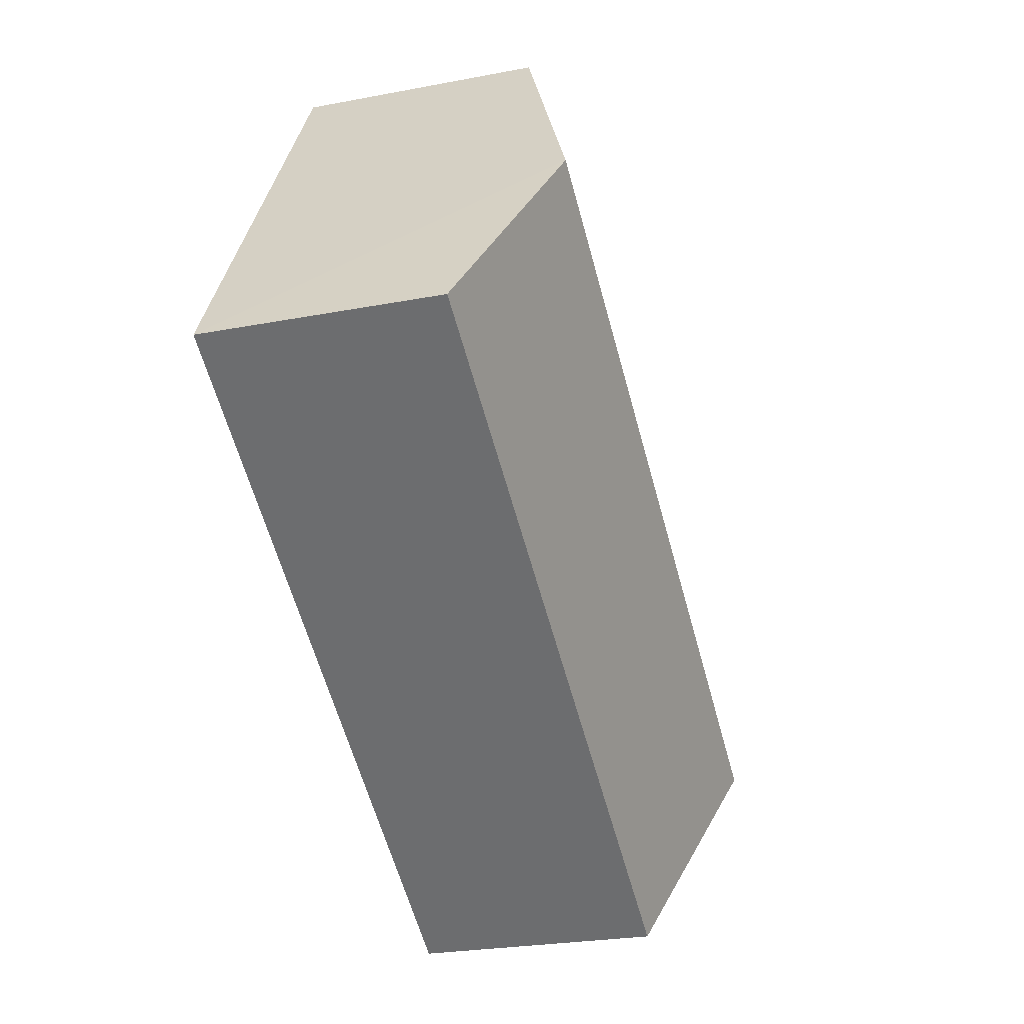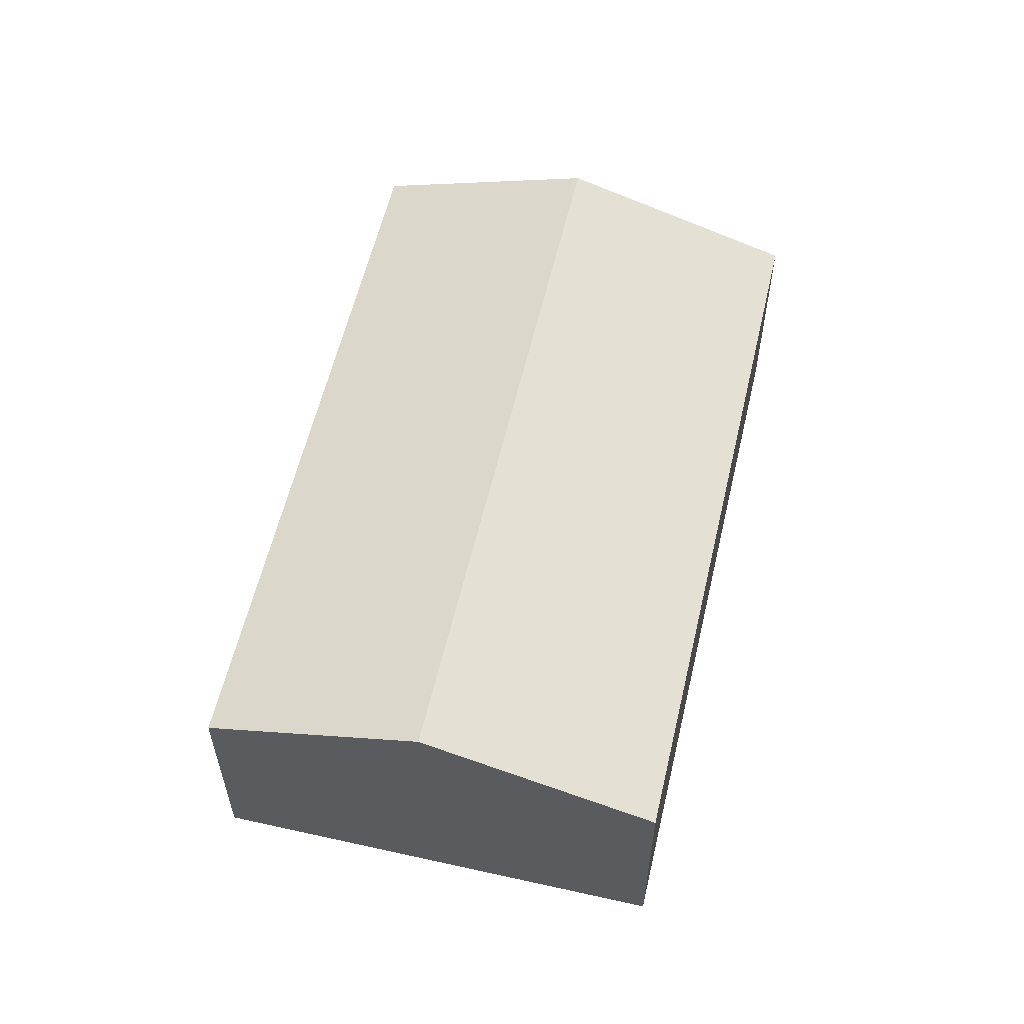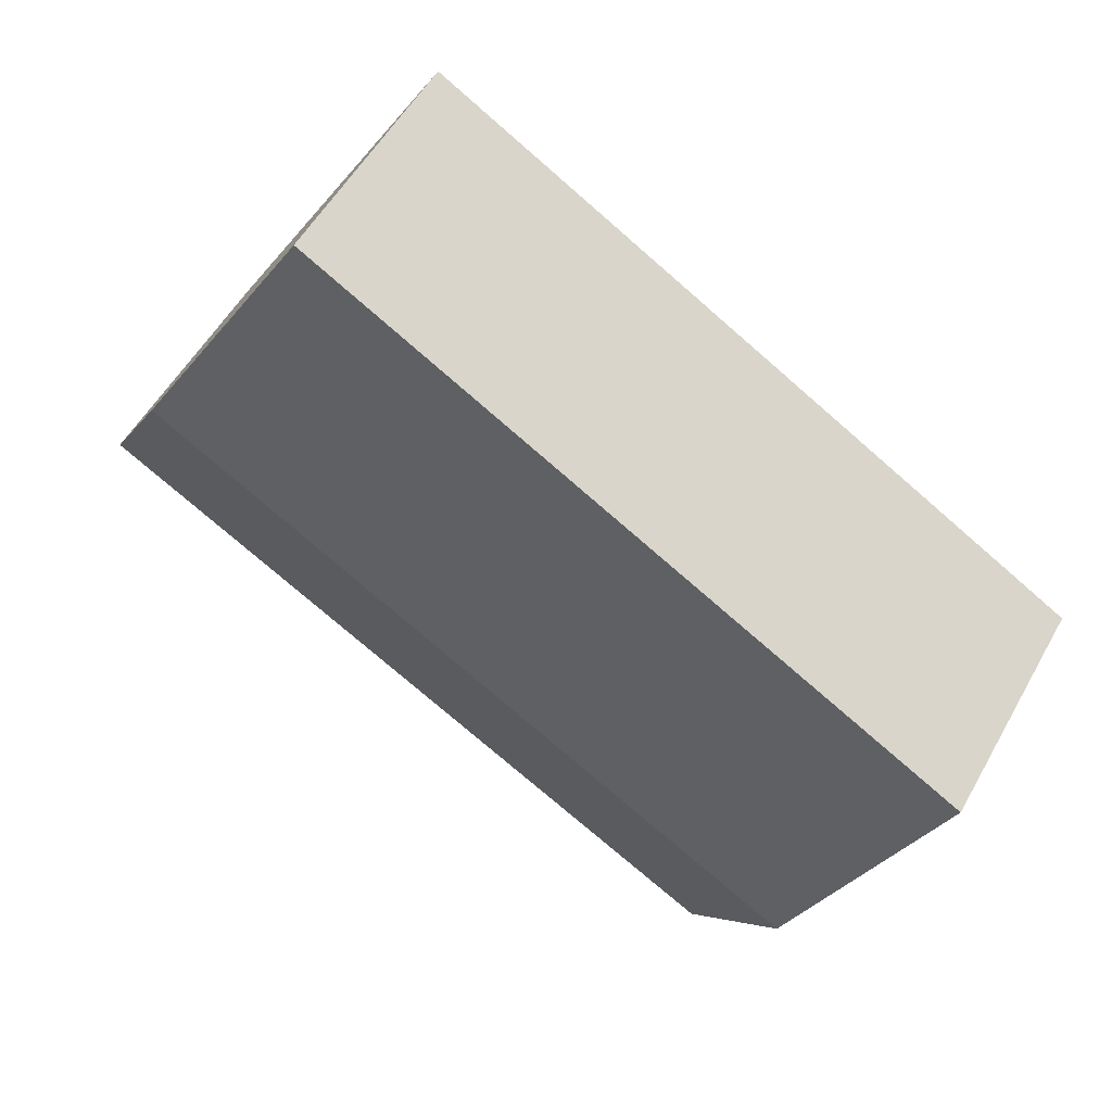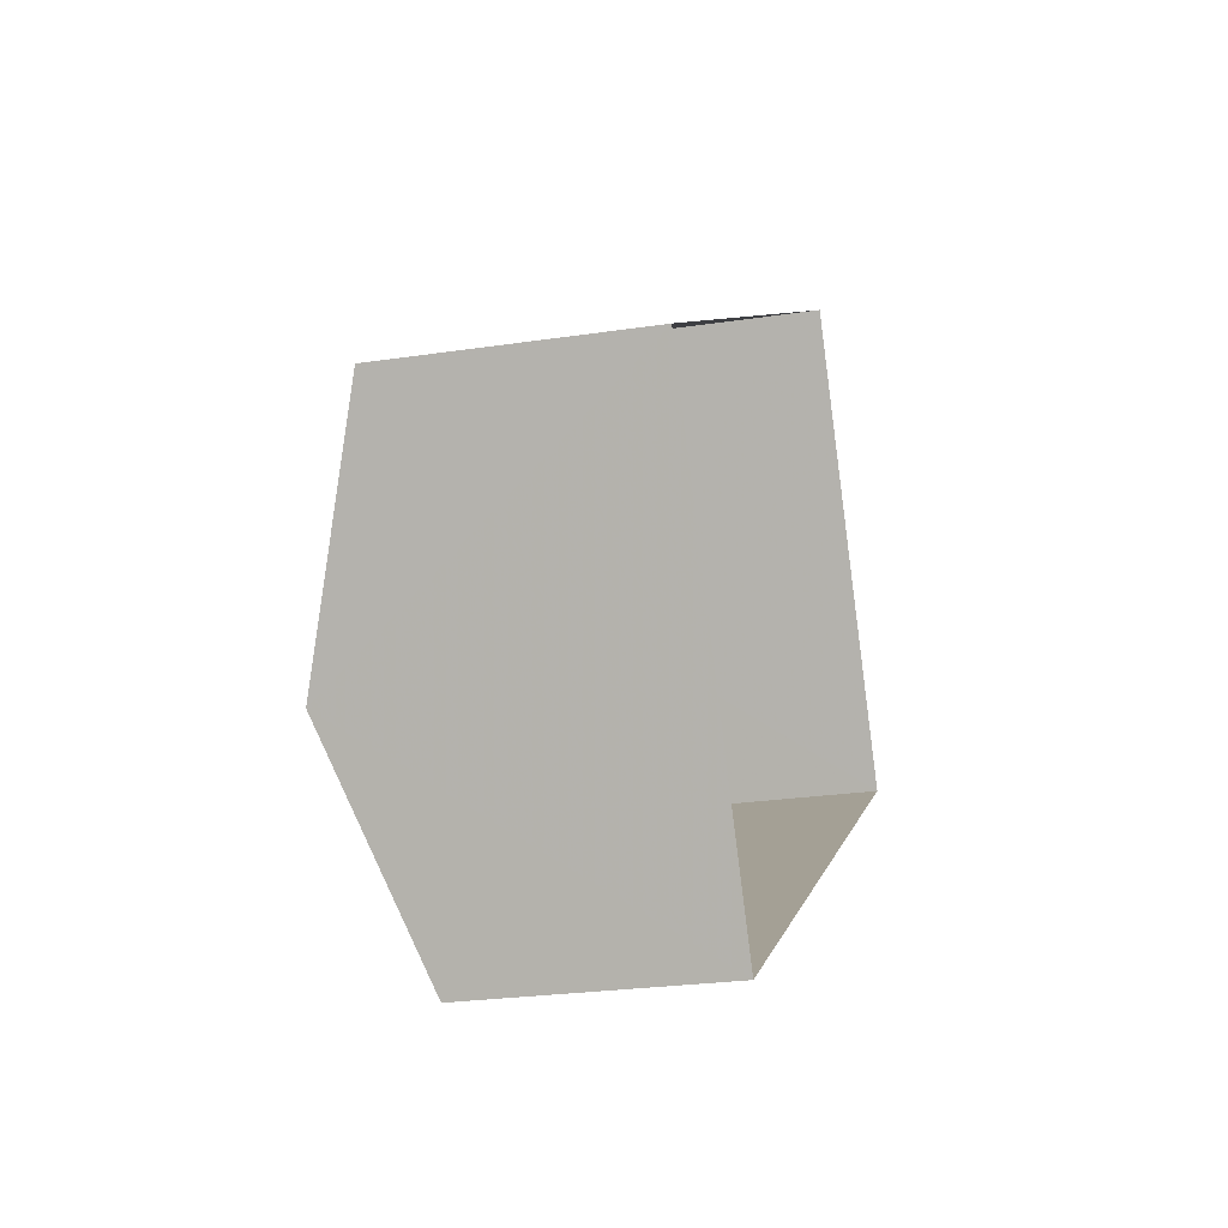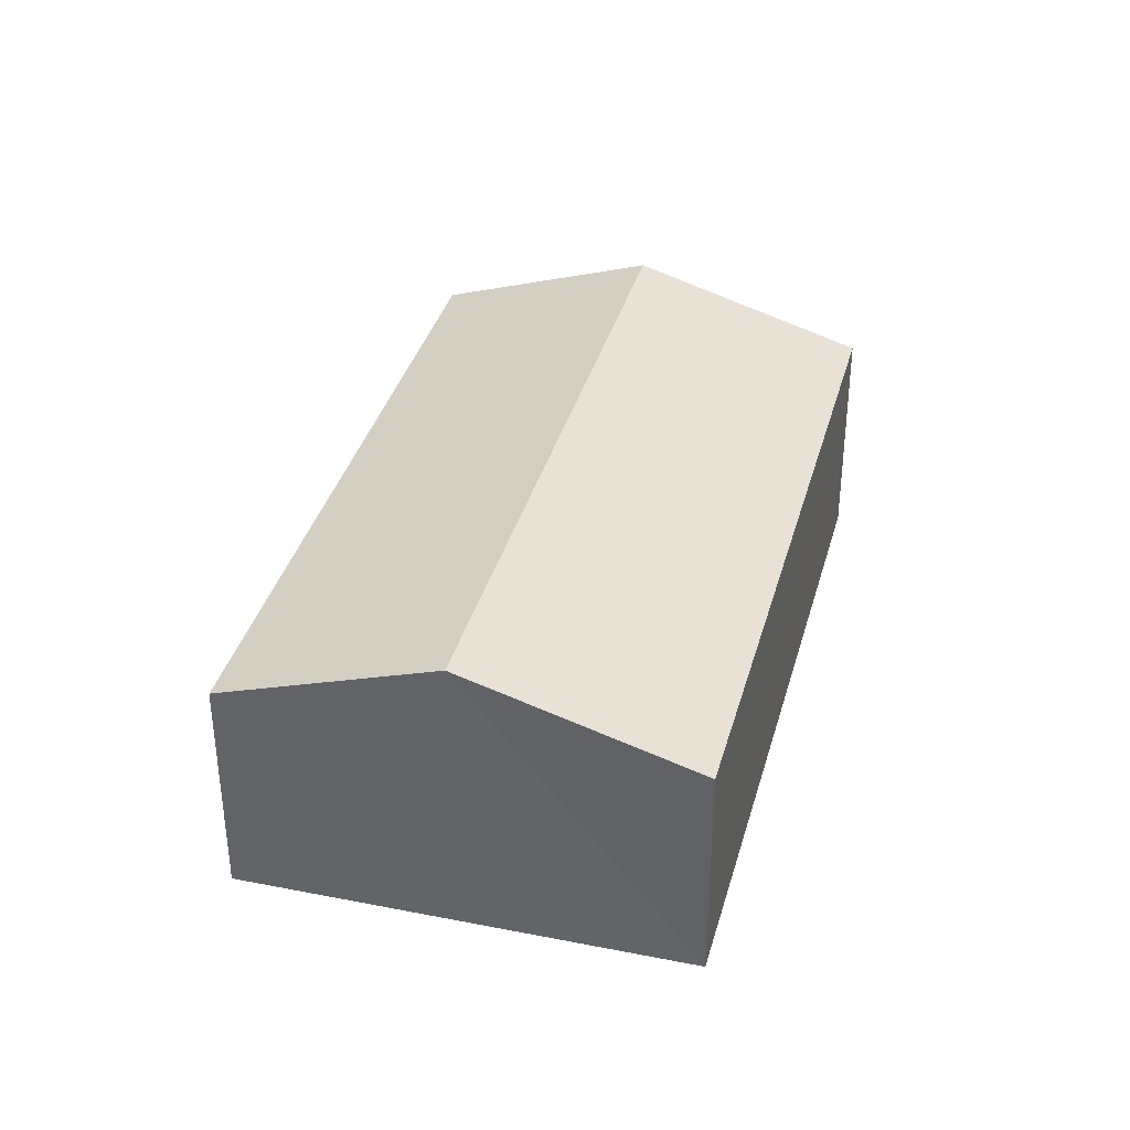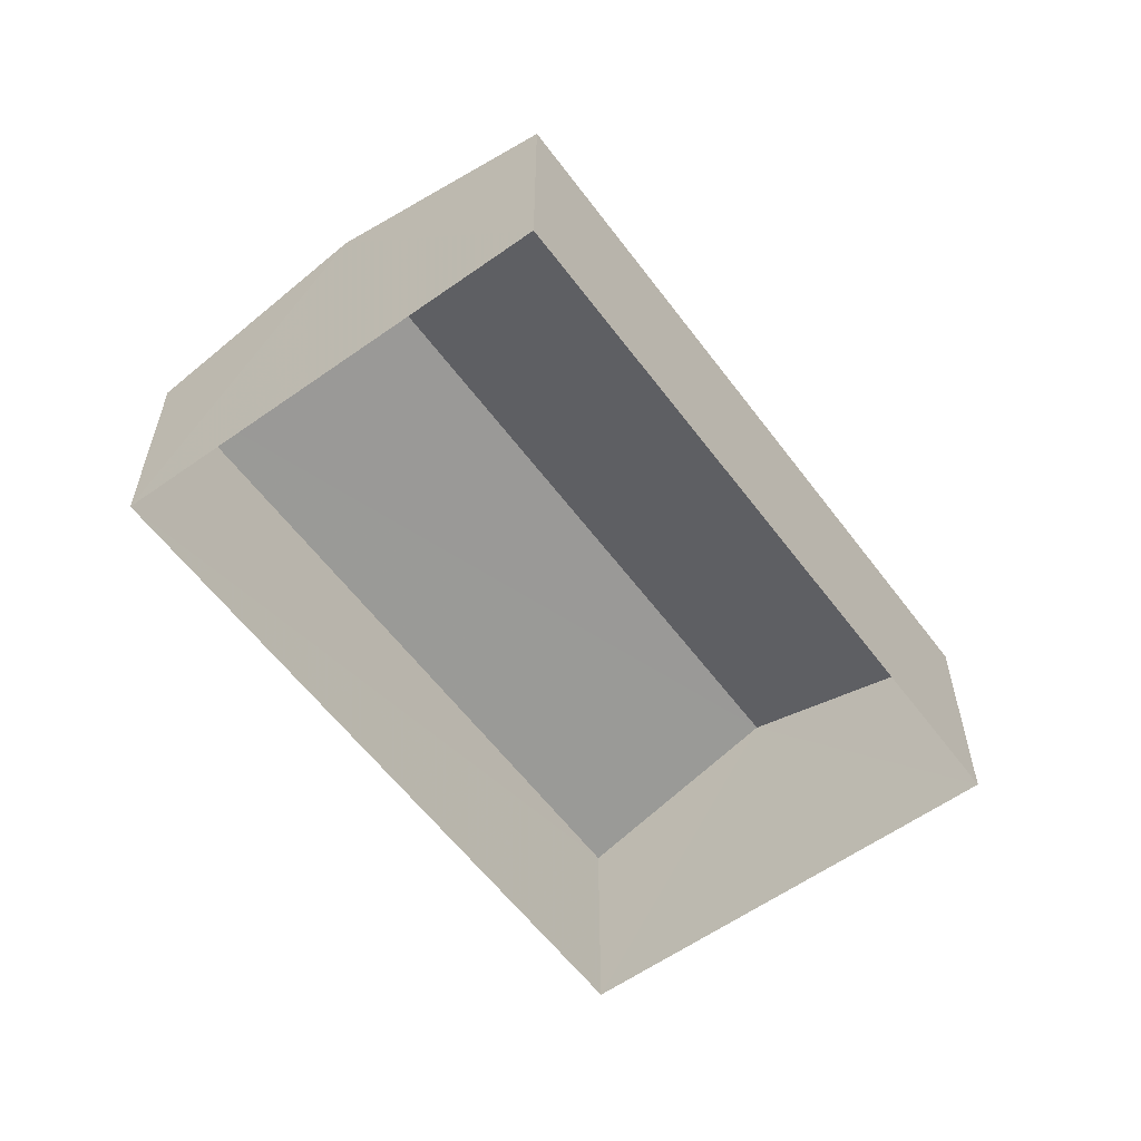
<metadata>
{"format":"obj","ext":"obj","renderer":"f3d","projection":"perspective","resolution":1024,"background":"white","views":[{"elev":-25.6,"azim":-72.7,"up":"+Y"},{"elev":58.1,"azim":72.3,"up":"+Z"},{"elev":53.7,"azim":28.7,"up":"+Y"},{"elev":-24.6,"azim":104.1,"up":"+Y"},{"elev":36.5,"azim":74.1,"up":"+Z"},{"elev":-58.4,"azim":95.5,"up":"+Z"}]}
</metadata>
<code>
v -3.118e+05 4.31e+04 21.26
v -3.118e+05 4.31e+04 21.26
v -3.118e+05 4.309e+04 21.25
v -3.118e+05 4.31e+04 21.25
v -3.118e+05 4.31e+04 24.4
v -3.118e+05 4.31e+04 24.4
v -3.118e+05 4.31e+04 25.38
v -3.118e+05 4.31e+04 25.38
v -3.118e+05 4.309e+04 24.4
v -3.118e+05 4.31e+04 24.4
f 1 2 3
f 4 1 3
f 5 6 7
f 8 5 7
f 7 9 8
f 7 10 9
f 10 4 3
f 9 10 3
f 6 1 7
f 1 4 7
f 4 10 7
f 6 2 1
f 6 5 2
f 9 3 8
f 3 2 8
f 2 5 8

</code>
